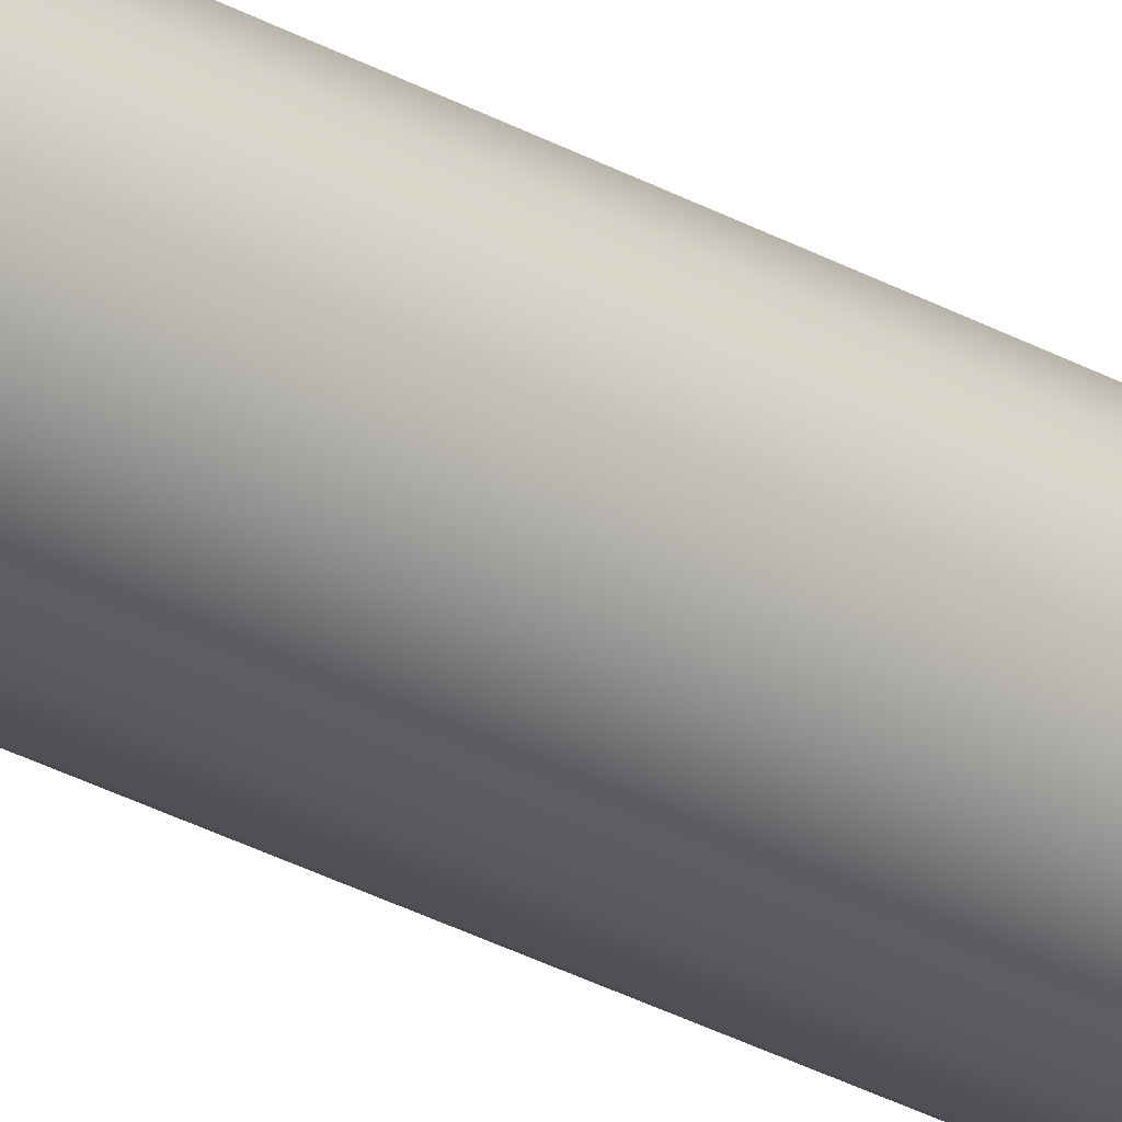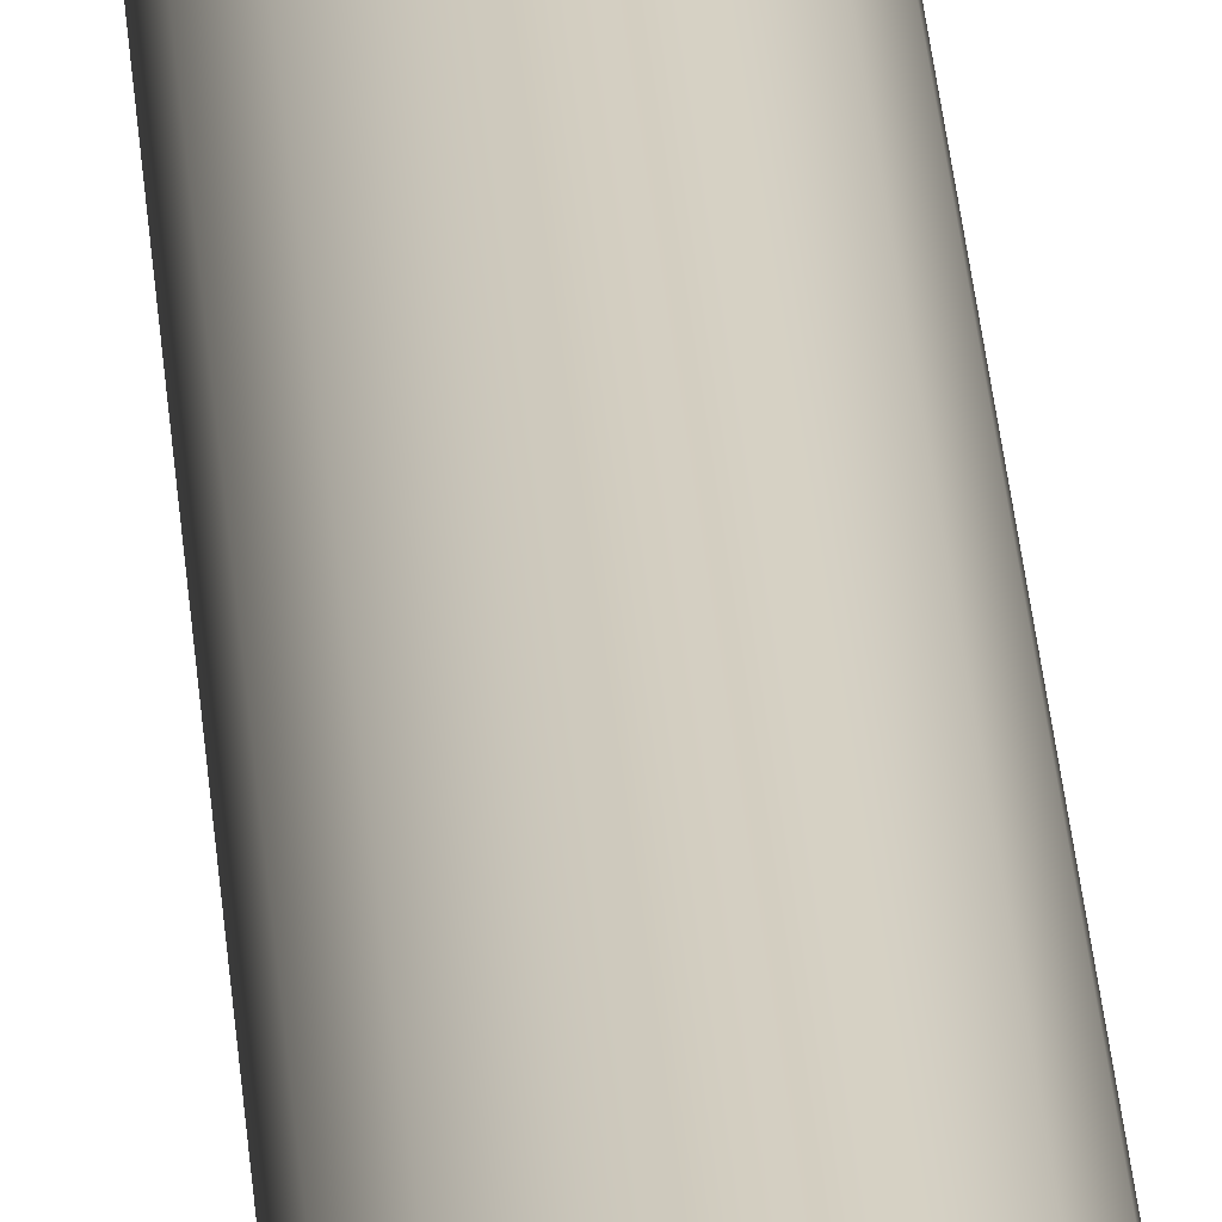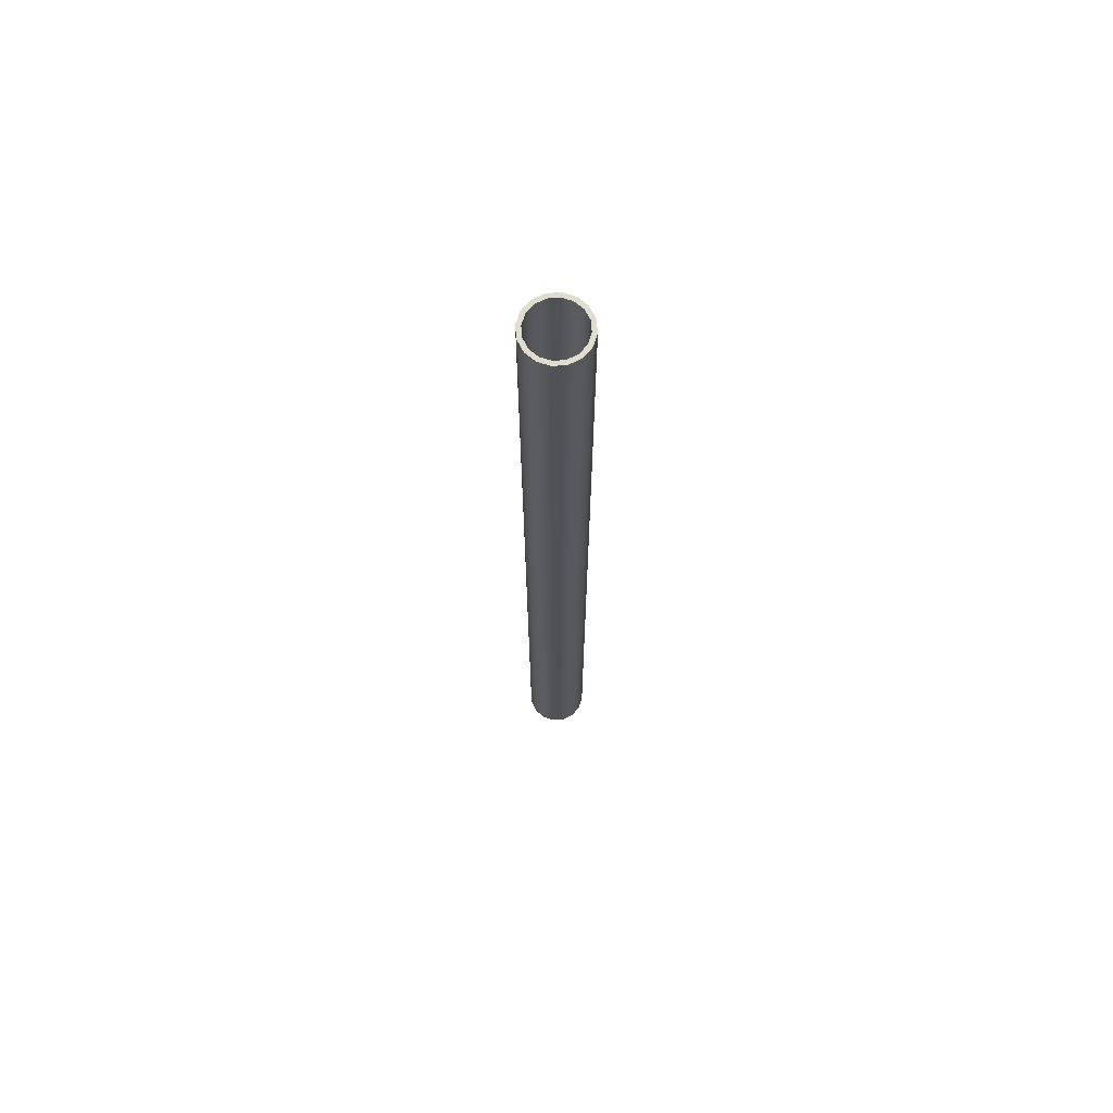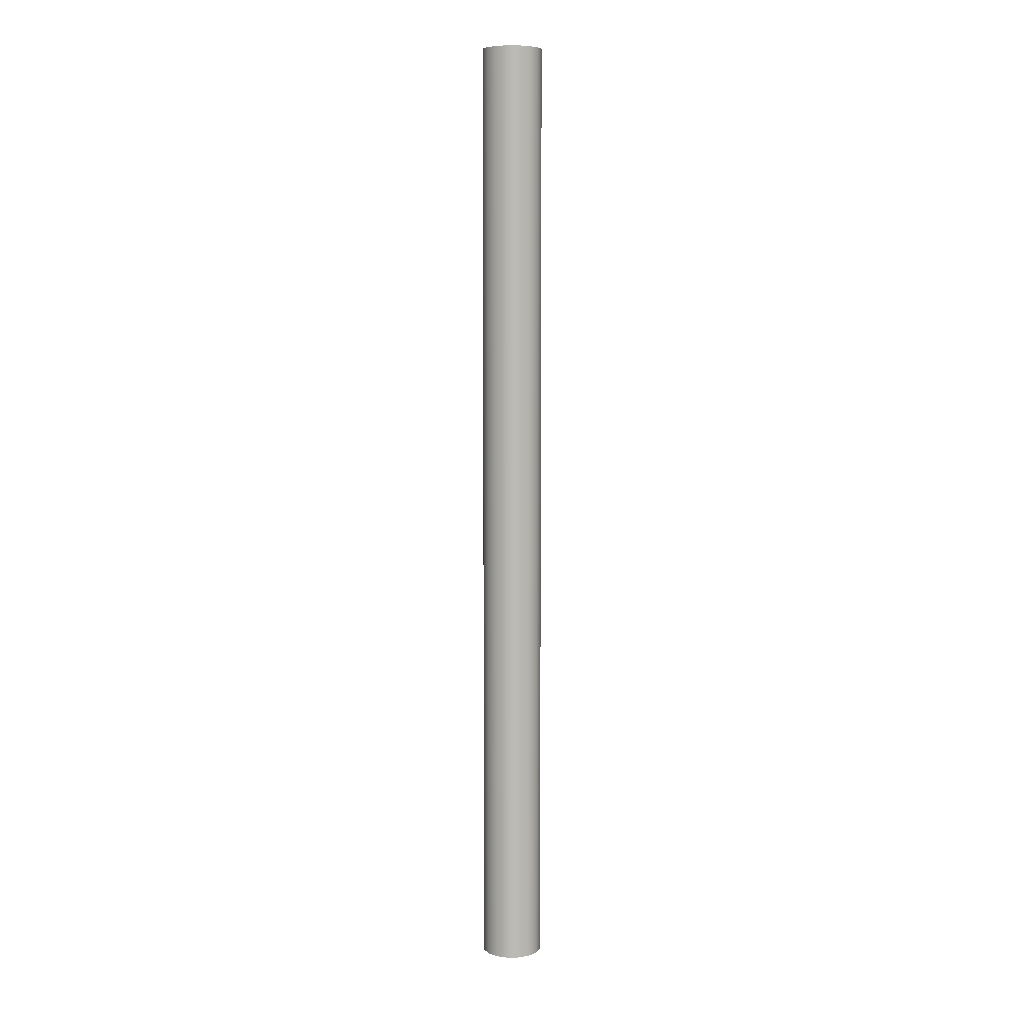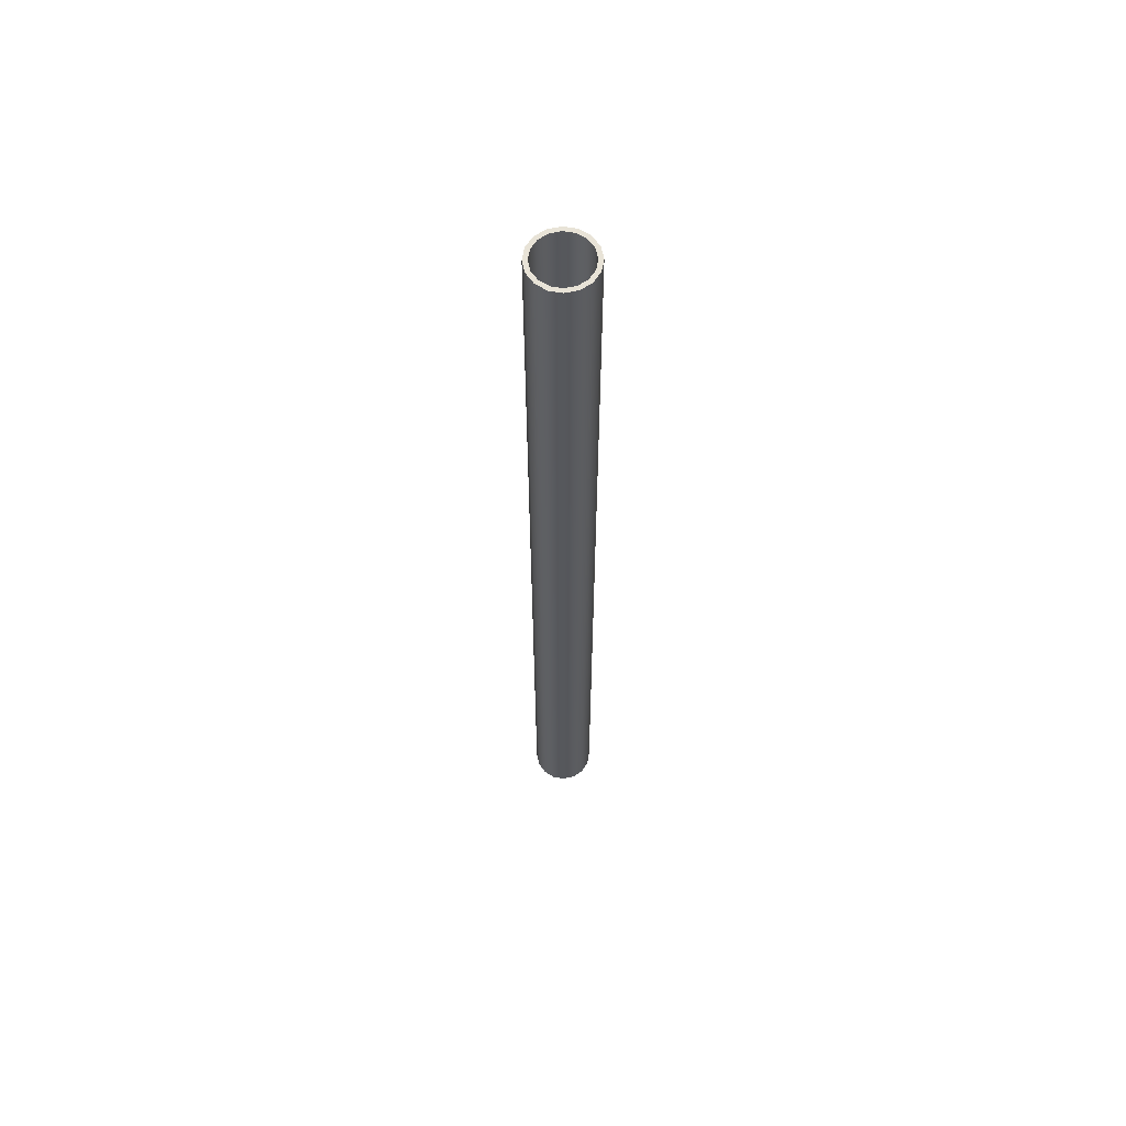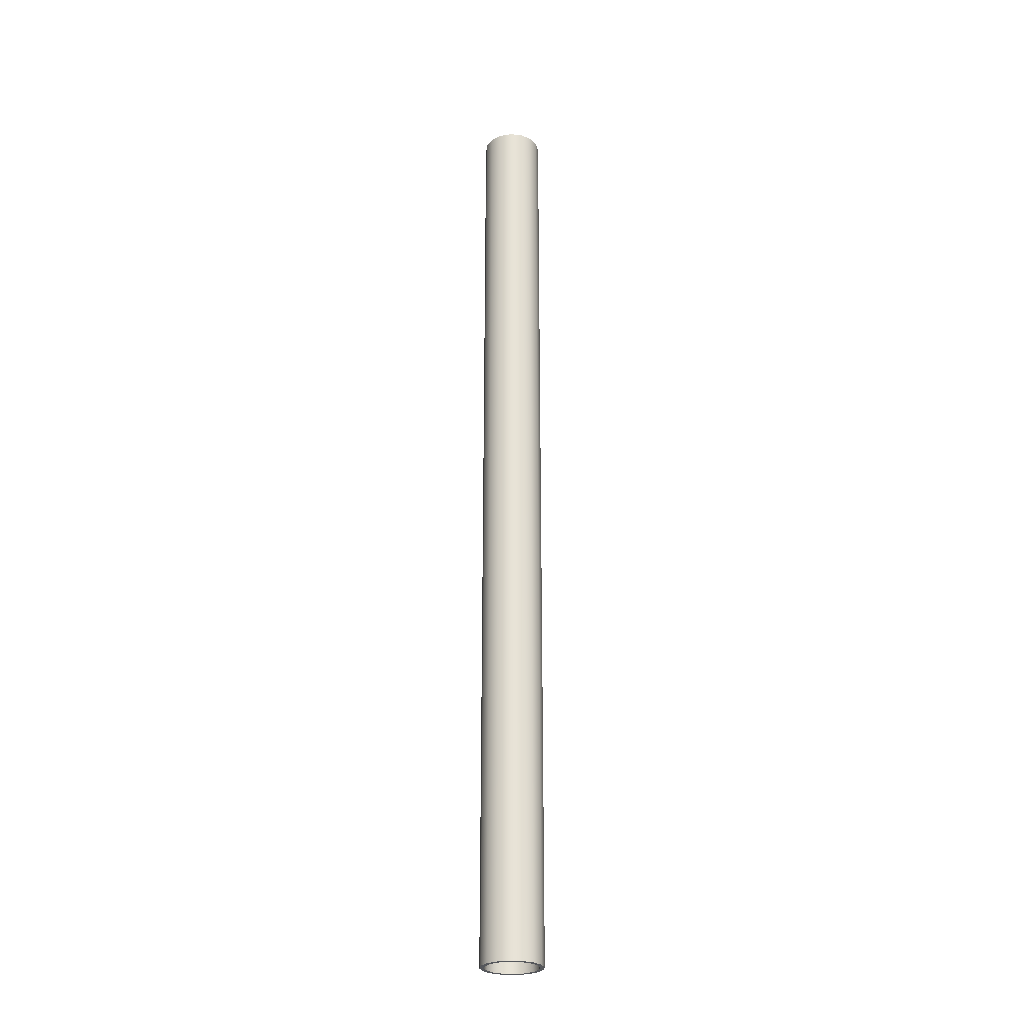
<metadata>
{"format":"obj","ext":"obj","renderer":"f3d","projection":"perspective","resolution":1024,"background":"white","views":[{"elev":-29.6,"azim":-129.6,"up":"+Y"},{"elev":25.2,"azim":176.5,"up":"+Y"},{"elev":69.4,"azim":119.0,"up":"+Z"},{"elev":6.7,"azim":-13.1,"up":"+Z"},{"elev":61.8,"azim":-46.2,"up":"+Z"},{"elev":-26.8,"azim":-108.3,"up":"+Z"}]}
</metadata>
<code>
v  -0.5 -0 7.765
v  -0.4619 -0.1913 7.765
v  -0.396 -0.164 7.765
v  -0.4286 -0 7.765
v  -0.396 -0.164 -7.765
v  -0.4286 -0 -7.765
v  -0.5 -0 -7.765
v  -0.4619 -0.1913 -7.765
v  -0.3031 -0.3031 -7.765
v  -0.3536 -0.3536 -7.765
v  -0.164 -0.396 -7.765
v  -0.1913 -0.4619 -7.765
v  -0 -0.4286 -7.765
v  -0 -0.5 -7.765
v  0.1913 -0.4619 -7.765
v  0.164 -0.396 -7.765
v  0.164 -0.396 7.765
v  -0 -0.4286 7.765
v  -0.164 -0.396 7.765
v  -0.3031 -0.3031 7.765
v  -0.3536 -0.3536 7.765
v  -0.1913 -0.4619 7.765
v  -0 -0.5 7.765
v  0.1913 -0.4619 7.765
v  0.3536 -0.3536 -7.765
v  0.3536 -0.3536 7.765
v  0.4619 -0.1913 7.765
v  0.4619 -0.1913 -7.765
v  0.3031 -0.3031 -7.765
v  0.396 -0.164 -7.765
v  0.3031 -0.3031 7.765
v  0.396 -0.164 7.765
v  0.5 -0 7.765
v  0.4286 -0 7.765
v  0.4619 0.1913 7.765
v  0.396 0.164 7.765
v  0.3031 0.3031 7.765
v  0.3536 0.3536 7.765
v  0.4619 0.1913 -7.765
v  0.3536 0.3536 -7.765
v  0.3031 0.3031 -7.765
v  0.396 0.164 -7.765
v  0.5 -0 -7.765
v  0.4286 -0 -7.765
v  0.164 0.396 7.765
v  0.164 0.396 -7.765
v  -0 0.4286 7.765
v  -0 0.4286 -7.765
v  -0.164 0.396 7.765
v  -0.164 0.396 -7.765
v  -0.3031 0.3031 7.765
v  -0.3031 0.3031 -7.765
v  -0.396 0.164 -7.765
v  -0.396 0.164 7.765
v  -0.4619 0.1913 7.765
v  -0.3536 0.3536 7.765
v  -0.1913 0.4619 7.765
v  -0 0.5 7.765
v  0.1913 0.4619 7.765
v  0.1913 0.4619 -7.765
v  -0 0.5 -7.765
v  -0.1913 0.4619 -7.765
v  -0.3536 0.3536 -7.765
v  -0.4619 0.1913 -7.765
g Mesh
f 1 2 3 4
f 4 3 5 6
f 7 6 5 8
f 8 5 9 10
f 10 9 11 12
f 12 11 13 14
f 15 14 13 16
f 17 16 13 18
f 18 13 11 19
f 19 11 9 20
f 3 20 9 5
f 20 3 2 21
f 21 2 8 10
f 21 10 12 22
f 22 12 14 23
f 23 14 15 24
f 24 15 25 26
f 27 26 25 28
f 28 25 29 30
f 30 29 31 32
f 27 32 31 26
f 26 31 17 24
f 24 17 18 23
f 22 23 18 19
f 21 22 19 20
f 16 17 31 29
f 16 29 25 15
f 32 27 33 34
f 34 33 35 36
f 37 36 35 38
f 38 35 39 40
f 41 40 39 42
f 42 39 43 44
f 30 44 43 28
f 28 43 33 27
f 35 33 43 39
f 44 30 32 34
f 42 44 34 36
f 41 42 36 37
f 41 37 45 46
f 46 45 47 48
f 48 47 49 50
f 50 49 51 52
f 53 52 51 54
f 55 54 51 56
f 56 51 49 57
f 57 49 47 58
f 59 58 47 45
f 38 59 45 37
f 60 59 38 40
f 46 60 40 41
f 60 46 48 61
f 62 61 48 50
f 63 62 50 52
f 64 63 52 53
f 64 53 6 7
f 64 7 1 55
f 54 55 1 4
f 54 4 6 53
f 63 64 55 56
f 63 56 57 62
f 62 57 58 61
f 61 58 59 60
f 2 1 7 8
v  -0.5 -0 7.765
v  -0.4619 -0.1913 7.765
v  -0.396 -0.164 7.765
v  -0.4286 -0 7.765
v  -0.396 -0.164 -7.765
v  -0.4286 -0 -7.765
v  -0.5 -0 -7.765
v  -0.4619 -0.1913 -7.765
v  -0.3031 -0.3031 -7.765
v  -0.3536 -0.3536 -7.765
v  -0.164 -0.396 -7.765
v  -0.1913 -0.4619 -7.765
v  -0 -0.4286 -7.765
v  -0 -0.5 -7.765
v  0.1913 -0.4619 -7.765
v  0.164 -0.396 -7.765
v  0.164 -0.396 7.765
v  -0 -0.4286 7.765
v  -0.164 -0.396 7.765
v  -0.3031 -0.3031 7.765
v  -0.3536 -0.3536 7.765
v  -0.1913 -0.4619 7.765
v  -0 -0.5 7.765
v  0.1913 -0.4619 7.765
v  0.3536 -0.3536 -7.765
v  0.3536 -0.3536 7.765
v  0.4619 -0.1913 7.765
v  0.4619 -0.1913 -7.765
v  0.3031 -0.3031 -7.765
v  0.396 -0.164 -7.765
v  0.3031 -0.3031 7.765
v  0.396 -0.164 7.765
v  0.5 -0 7.765
v  0.4286 -0 7.765
v  0.4619 0.1913 7.765
v  0.396 0.164 7.765
v  0.3031 0.3031 7.765
v  0.3536 0.3536 7.765
v  0.4619 0.1913 -7.765
v  0.3536 0.3536 -7.765
v  0.3031 0.3031 -7.765
v  0.396 0.164 -7.765
v  0.5 -0 -7.765
v  0.4286 -0 -7.765
v  0.164 0.396 7.765
v  0.164 0.396 -7.765
v  -0 0.4286 7.765
v  -0 0.4286 -7.765
v  -0.164 0.396 7.765
v  -0.164 0.396 -7.765
v  -0.3031 0.3031 7.765
v  -0.3031 0.3031 -7.765
v  -0.396 0.164 -7.765
v  -0.396 0.164 7.765
v  -0.4619 0.1913 7.765
v  -0.3536 0.3536 7.765
v  -0.1913 0.4619 7.765
v  -0 0.5 7.765
v  0.1913 0.4619 7.765
v  0.1913 0.4619 -7.765
v  -0 0.5 -7.765
v  -0.1913 0.4619 -7.765
v  -0.3536 0.3536 -7.765
v  -0.4619 0.1913 -7.765
g Mesh
f 1 2 3 4
f 4 3 5 6
f 7 6 5 8
f 8 5 9 10
f 10 9 11 12
f 12 11 13 14
f 15 14 13 16
f 17 16 13 18
f 18 13 11 19
f 19 11 9 20
f 3 20 9 5
f 20 3 2 21
f 21 2 8 10
f 21 10 12 22
f 22 12 14 23
f 23 14 15 24
f 24 15 25 26
f 27 26 25 28
f 28 25 29 30
f 30 29 31 32
f 27 32 31 26
f 26 31 17 24
f 24 17 18 23
f 22 23 18 19
f 21 22 19 20
f 16 17 31 29
f 16 29 25 15
f 32 27 33 34
f 34 33 35 36
f 37 36 35 38
f 38 35 39 40
f 41 40 39 42
f 42 39 43 44
f 30 44 43 28
f 28 43 33 27
f 35 33 43 39
f 44 30 32 34
f 42 44 34 36
f 41 42 36 37
f 41 37 45 46
f 46 45 47 48
f 48 47 49 50
f 50 49 51 52
f 53 52 51 54
f 55 54 51 56
f 56 51 49 57
f 57 49 47 58
f 59 58 47 45
f 38 59 45 37
f 60 59 38 40
f 46 60 40 41
f 60 46 48 61
f 62 61 48 50
f 63 62 50 52
f 64 63 52 53
f 64 53 6 7
f 64 7 1 55
f 54 55 1 4
f 54 4 6 53
f 63 64 55 56
f 63 56 57 62
f 62 57 58 61
f 61 58 59 60
f 2 1 7 8

</code>
